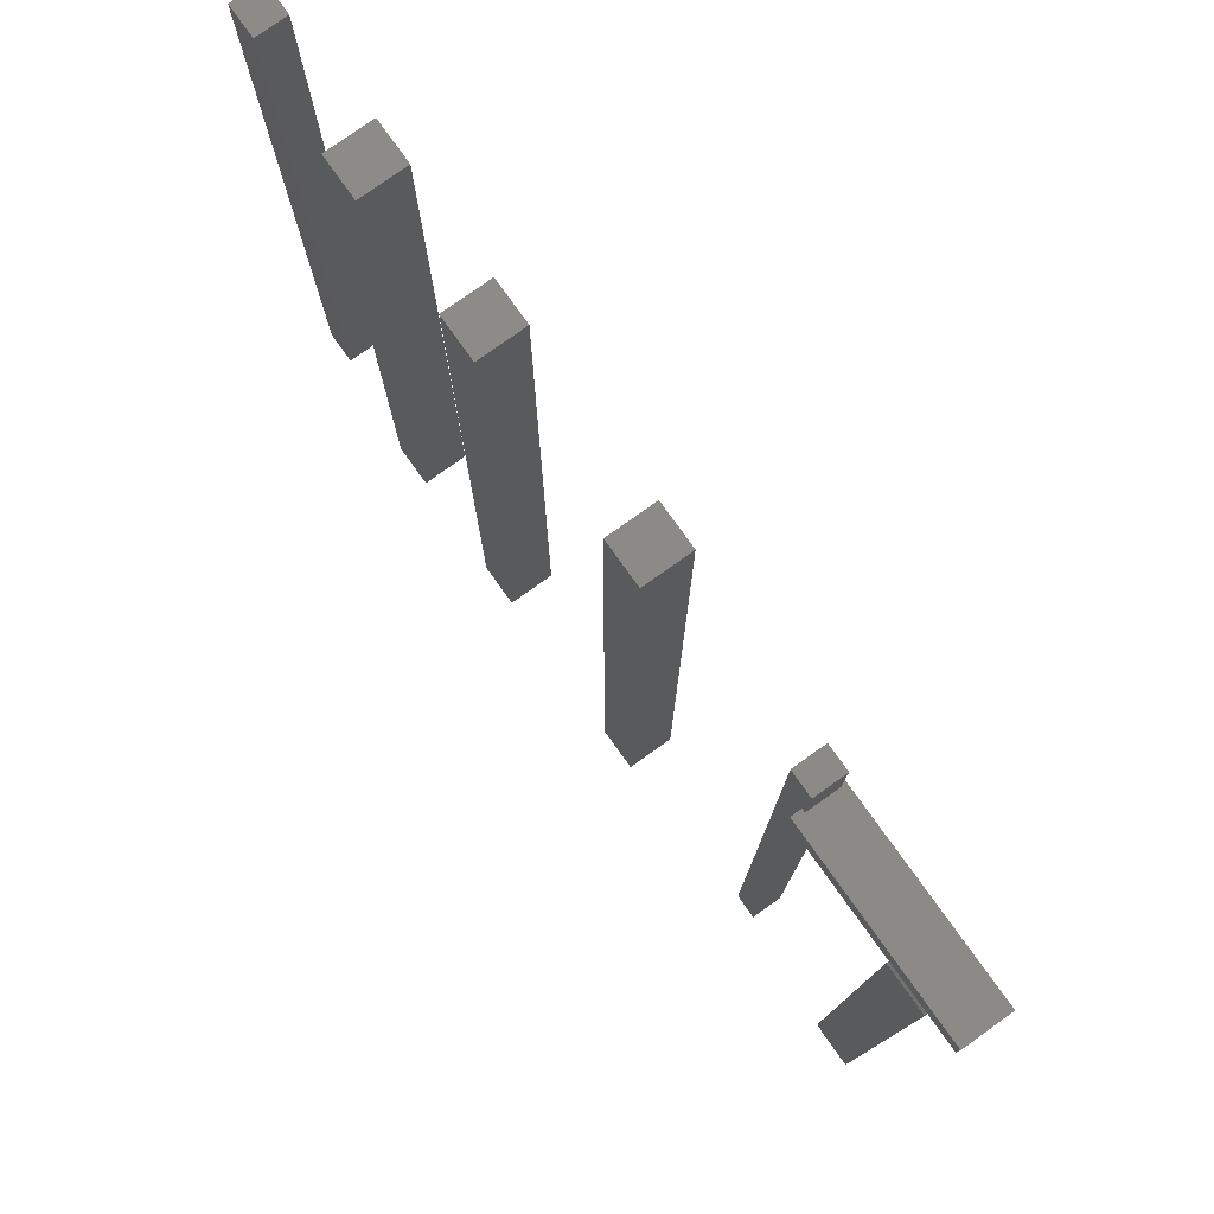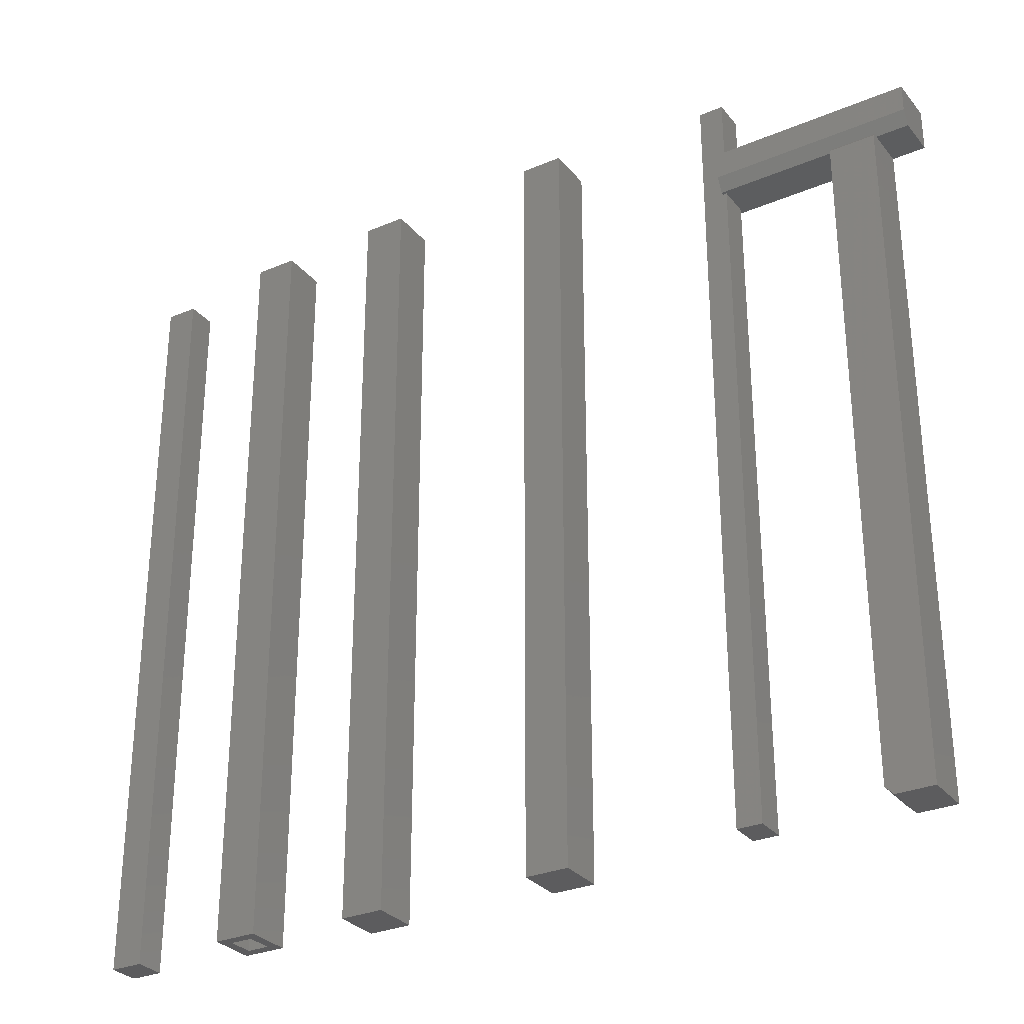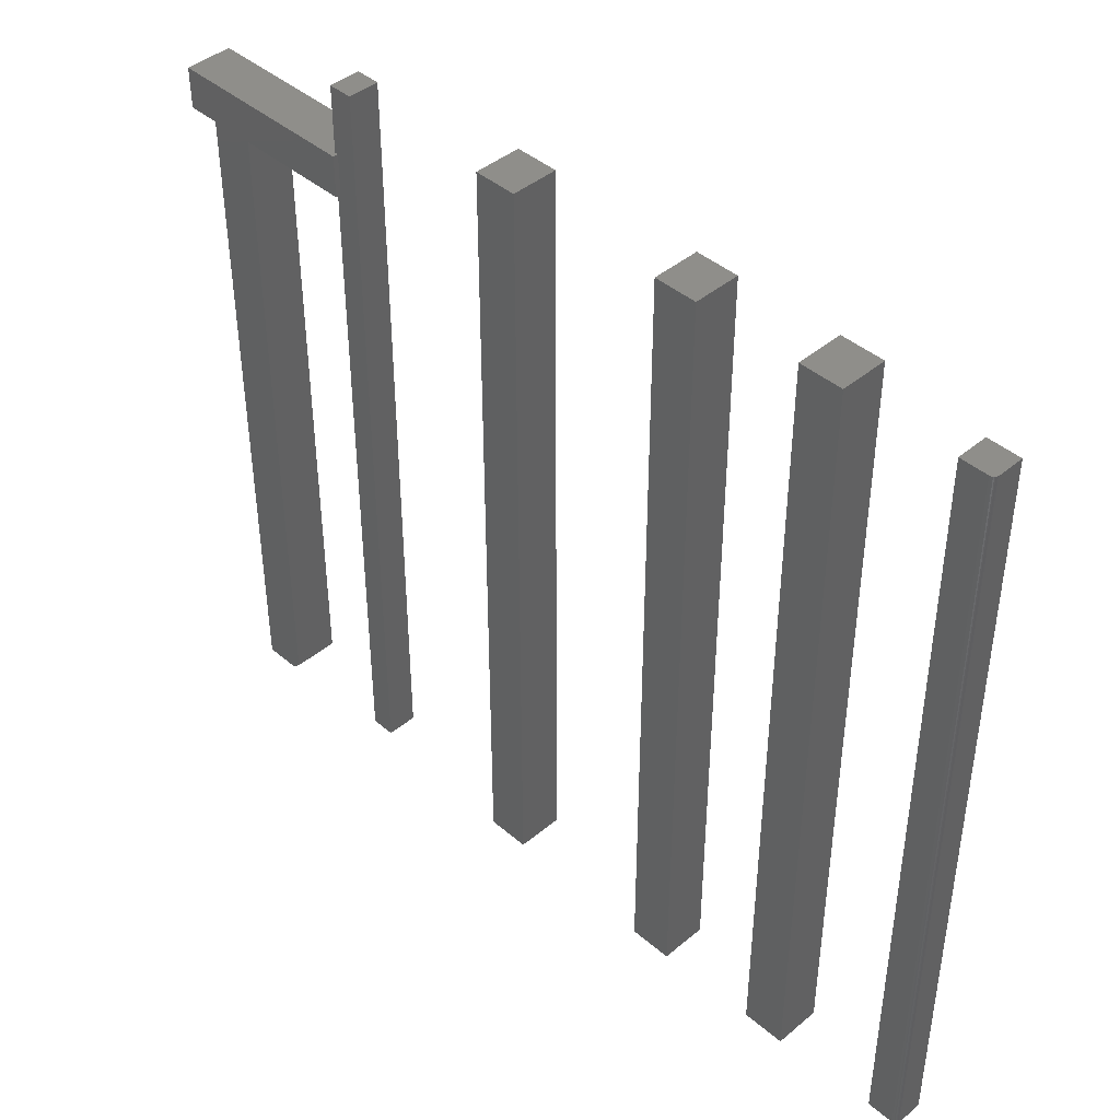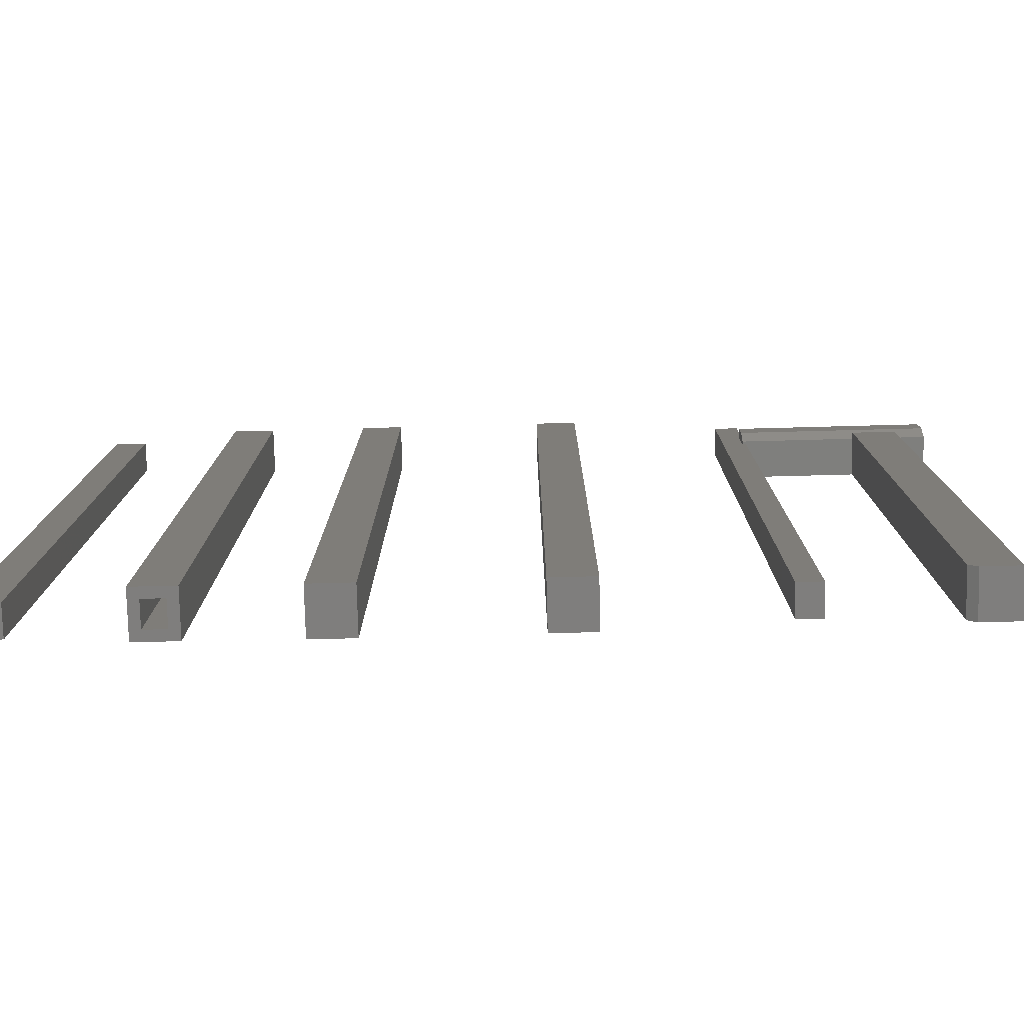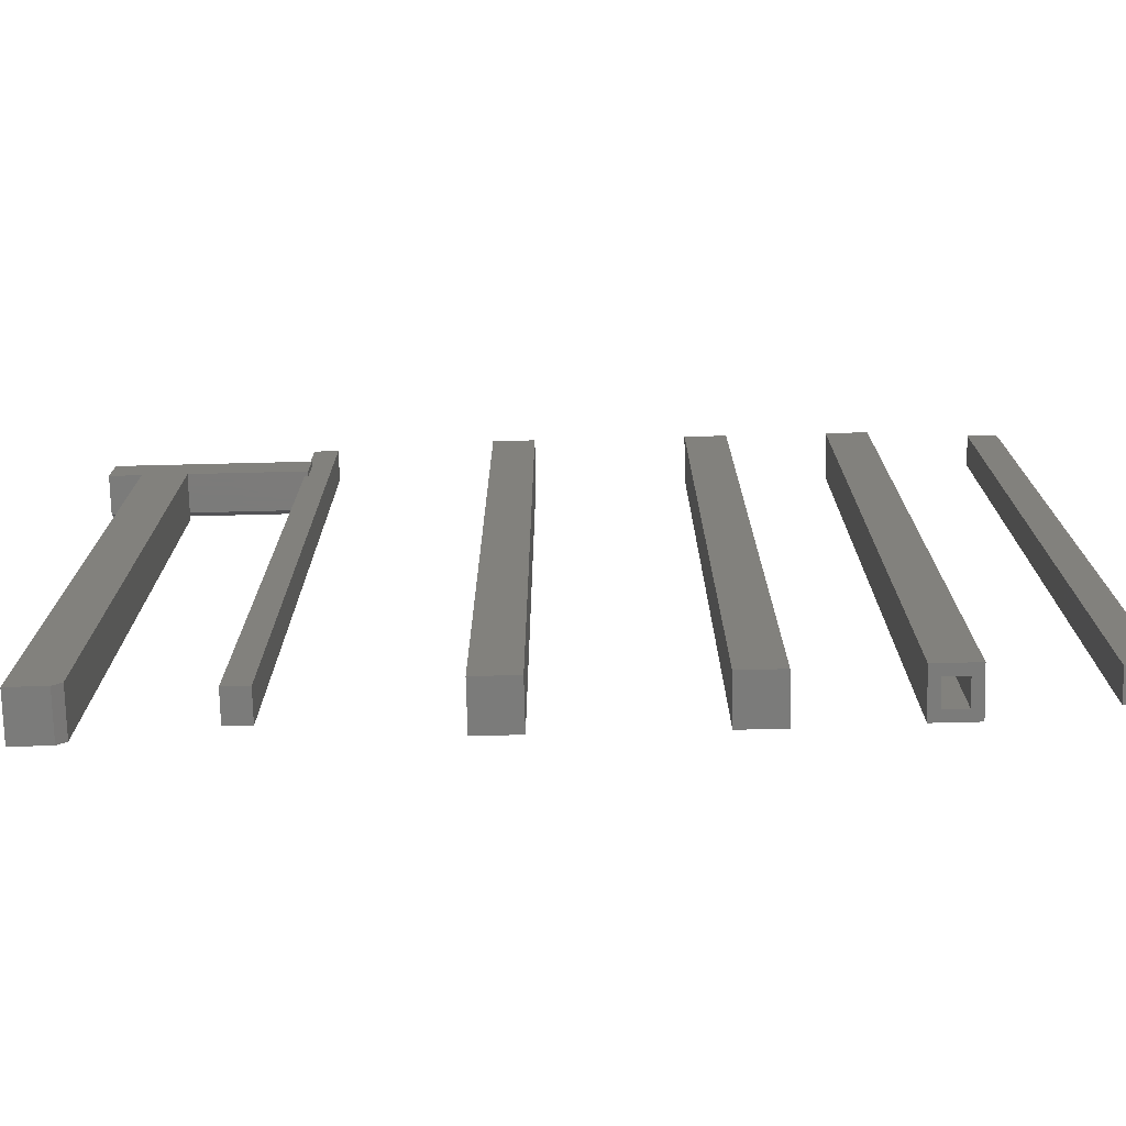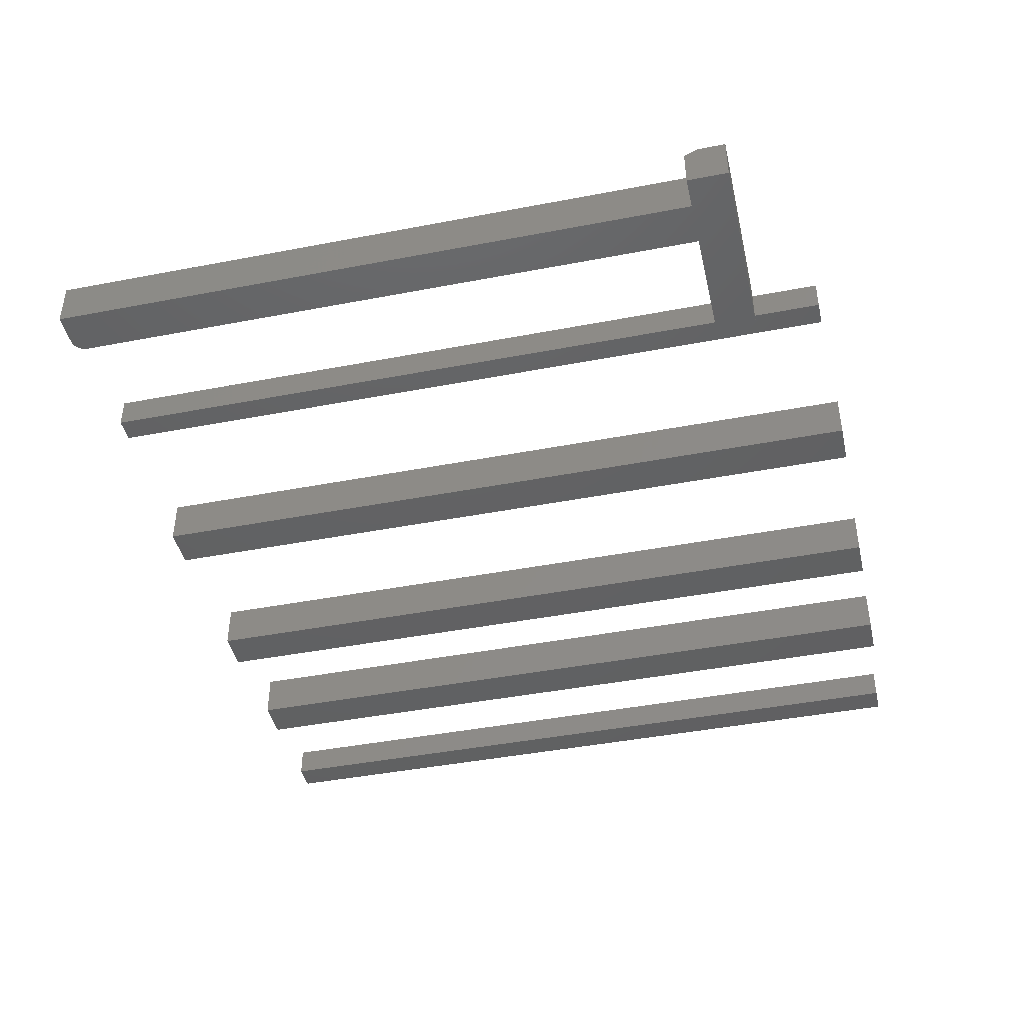
<metadata>
{"format":"stl","ext":"stl","renderer":"f3d","projection":"perspective","resolution":1024,"background":"white","views":[{"elev":77.8,"azim":54.5,"up":"+Y"},{"elev":-30.1,"azim":31.6,"up":"+Y"},{"elev":43.0,"azim":-134.7,"up":"+Y"},{"elev":-78.7,"azim":1.5,"up":"+Y"},{"elev":-74.5,"azim":-178.6,"up":"+Y"},{"elev":-43.3,"azim":102.8,"up":"+Z"}]}
</metadata>
<code>
# stl→obj: 138 verts, 240 faces
v -0.7422 -0.5859 0
v -0.7422 0.5781 0
v -0.701 -0.5859 0
v -0.701 0.5781 0
v -0.75 0.5781 0.04688
v -0.75 0.5781 0.007812
v -0.75 -0.5859 0.04688
v -0.75 -0.5859 0.007812
v -0.701 0.5781 0.04688
v -0.7437 0.5781 0.0001501
v -0.7452 0.5781 0.0005947
v -0.7465 0.5781 0.001317
v -0.7477 0.5781 0.002288
v -0.7487 0.5781 0.003472
v -0.7494 0.5781 0.004823
v -0.7498 0.5781 0.006288
v -0.7487 -0.5859 0.003472
v -0.7498 -0.5859 0.006288
v -0.7494 -0.5859 0.004823
v -0.701 -0.5859 0.04688
v -0.7477 -0.5859 0.002288
v -0.7465 -0.5859 0.001317
v -0.7452 -0.5859 0.0005947
v -0.7437 -0.5859 0.0001501
v 0.3102 -0.5859 0.04688
v 0.3102 -0.5859 0
v 0.3102 0.4141 0.04688
v 0.3102 0.4141 0
v 0.3102 0.4771 0.04688
v 0.3102 0.4771 0
v 0.3102 0.5781 0.04688
v 0.3102 0.5781 0
v 0.3047 0.4141 -9.63e-35
v 0.2734 -0.5859 0
v 0.2734 0.5781 0
v 0.3047 0.4771 0
v 0.2734 -0.5859 0.04688
v 0.3047 0.4141 0.04688
v 0.2734 0.5781 0.04688
v 0.3047 0.4771 0.04688
v 0.3047 0.4771 0.0625
v 0.6016 0.4771 0.0625
v 0.3047 0.4771 -0.007812
v 0.6016 0.4771 -0.007812
v 0.3047 0.4141 0.0517
v 0.3047 0.4357 0.0625
v 0.3047 0.4141 -0.007812
v 0.4844 0.4141 -0.007812
v 0.4844 0.4141 0.0517
v -0.4822 -0.5859 0.0625
v -0.5469 -0.5859 0.0625
v -0.5312 -0.5859 0.04688
v -0.4979 -0.5859 0.04688
v -0.4979 -0.5859 0.007812
v -0.4822 -0.5859 -0.007812
v -0.5469 -0.5859 -0.007812
v -0.5312 -0.5859 0.007812
v -0.4979 0.5703 0.04688
v -0.4979 0.5703 0.007812
v -0.5312 0.5703 0.04688
v -0.5312 0.5703 0.007812
v 0.4968 -0.5938 -0.007812
v 0.4844 -0.5814 -0.007812
v 0.5526 0.4141 -0.007812
v 0.5526 -0.5938 -0.007812
v 0.6016 0.4141 -0.007812
v 0.4968 -0.5938 0.0625
v 0.5526 -0.5938 0.0625
v 0.4844 -0.5814 0.0625
v 0.4844 0.4095 0.0625
v 0.4844 0.4182 0.05378
v 0.5526 0.4095 0.0625
v 0.5526 0.4182 0.05378
v 0.5526 0.4141 0.0517
v 0.6016 0.4357 0.0625
v 0.6016 0.4141 0.0517
v -0.4822 0.5859 0.0625
v -0.4822 0.5859 -0.007812
v -0.5469 0.5859 -0.007812
v -0.5469 0.5859 0.0625
v -0.3281 -0.5938 -0.007812
v -0.2635 -0.5938 -0.007812
v -0.3281 -0.5938 0.0625
v -0.2635 -0.5938 0.0625
v -0.2635 0.5859 0.0625
v -0.2635 0.5859 -0.007812
v -0.3281 0.5859 -0.007812
v -0.3281 0.5859 0.0625
v -0.03125 -0.5938 -0.007812
v 0.03339 -0.5938 -0.007812
v -0.03125 -0.5938 0.0625
v 0.03339 -0.5938 0.0625
v 0.03339 0.5859 0.0625
v 0.03339 0.5859 -0.007812
v -0.03125 0.5859 -0.007812
v -0.03125 0.5859 0.0625
v -0.3125 -0.5781 0.007812
v -0.3125 -0.5781 0.04688
v -0.2791 -0.5781 0.007812
v -0.2791 -0.5781 0.04688
v -0.2791 0.5703 0.04688
v -0.2791 0.5703 0.007812
v -0.3125 0.5703 0.007812
v -0.3125 0.5703 0.04688
v -0.01562 -0.5781 0.007812
v -0.01562 -0.5781 0.04688
v 0.01776 -0.5781 0.007812
v 0.01776 -0.5781 0.04688
v 0.01776 0.5703 0.04688
v 0.01776 0.5703 0.007812
v -0.01562 0.5703 0.007812
v -0.01562 0.5703 0.04688
v 0.537 0.4062 0.04364
v 0.537 0.4062 0.007812
v 0.537 0.403 0.04688
v 0.537 -0.5781 0.007812
v 0.537 -0.5781 0.04688
v 0.5 0.4062 0.04364
v 0.5 0.4062 0.007812
v 0.5 0.403 0.04688
v 0.5032 -0.5781 0.007812
v 0.5032 -0.5781 0.04688
v 0.5 -0.5749 0.007812
v 0.5 -0.5749 0.04688
v 0.5859 0.4614 0.04688
v 0.3203 0.4614 0.04688
v 0.5859 0.4614 0.007812
v 0.3203 0.4614 0.007812
v 0.4872 0.4297 0.007812
v 0.3203 0.4297 0.007812
v 0.5434 0.4297 0.007812
v 0.5859 0.4297 0.007812
v 0.4872 0.4297 0.04205
v 0.5434 0.4297 0.04205
v 0.3203 0.4297 0.04205
v 0.5859 0.4297 0.04205
v 0.5859 0.4393 0.04688
v 0.3203 0.4393 0.04688
f 1 2 3
f 3 2 4
f 5 6 7
f 7 6 8
f 2 9 4
f 10 11 12
f 10 12 13
f 10 13 14
f 10 14 15
f 10 15 16
f 10 16 6
f 5 9 2
f 5 2 10
f 5 10 6
f 17 7 8
f 17 8 18
f 17 18 19
f 20 7 17
f 20 17 21
f 20 21 22
f 20 22 23
f 20 23 24
f 20 24 1
f 20 1 3
f 2 1 10
f 10 1 24
f 10 24 11
f 11 24 23
f 11 23 12
f 12 23 22
f 12 22 13
f 13 22 21
f 13 21 14
f 14 21 17
f 14 17 15
f 15 17 19
f 15 19 16
f 16 19 18
f 16 18 6
f 6 18 8
f 7 20 5
f 5 20 9
f 20 3 9
f 9 3 4
f 25 26 27
f 27 26 28
f 29 30 31
f 31 30 32
f 33 28 34
f 28 26 34
f 35 32 30
f 35 30 36
f 35 36 33
f 35 33 34
f 37 27 38
f 37 25 27
f 39 37 38
f 39 38 40
f 39 40 29
f 39 29 31
f 41 29 40
f 41 42 29
f 43 36 30
f 29 42 30
f 30 42 44
f 30 44 43
f 45 46 41
f 45 41 40
f 45 40 38
f 43 47 36
f 36 47 33
f 45 38 27
f 33 47 28
f 28 47 48
f 28 48 27
f 27 48 49
f 27 49 45
f 39 35 37
f 37 35 34
f 32 35 31
f 31 35 39
f 34 26 37
f 37 26 25
f 50 51 52
f 50 52 53
f 50 53 54
f 50 54 55
f 55 54 56
f 56 54 57
f 56 57 51
f 51 57 52
f 53 58 54
f 54 58 59
f 60 52 61
f 61 52 57
f 57 54 61
f 61 54 59
f 52 60 53
f 53 60 58
f 62 63 48
f 64 65 62
f 64 62 48
f 64 48 44
f 64 44 66
f 43 44 47
f 47 44 48
f 62 65 67
f 67 65 68
f 63 62 69
f 69 62 67
f 70 71 49
f 70 49 48
f 70 48 63
f 70 63 69
f 72 73 70
f 70 73 71
f 72 68 65
f 72 65 64
f 72 64 74
f 72 74 73
f 49 71 45
f 71 46 45
f 75 46 71
f 75 71 73
f 75 73 74
f 75 74 76
f 74 64 76
f 76 64 66
f 50 55 77
f 77 55 78
f 78 79 77
f 77 79 80
f 80 79 51
f 51 79 56
f 56 79 55
f 55 79 78
f 51 50 80
f 80 50 77
f 81 82 83
f 83 82 84
f 84 82 85
f 85 82 86
f 86 87 85
f 85 87 88
f 88 87 83
f 83 87 81
f 81 87 82
f 82 87 86
f 83 84 88
f 88 84 85
f 89 90 91
f 91 90 92
f 92 90 93
f 93 90 94
f 94 95 93
f 93 95 96
f 96 95 91
f 91 95 89
f 89 95 90
f 90 95 94
f 91 92 96
f 96 92 93
f 72 70 68
f 68 70 69
f 68 69 67
f 66 44 76
f 76 44 42
f 76 42 75
f 41 46 42
f 42 46 75
f 59 58 61
f 61 58 60
f 97 98 99
f 99 98 100
f 100 101 99
f 99 101 102
f 102 101 103
f 103 101 104
f 104 98 103
f 103 98 97
f 97 99 103
f 103 99 102
f 98 104 100
f 100 104 101
f 105 106 107
f 107 106 108
f 108 109 107
f 107 109 110
f 110 109 111
f 111 109 112
f 112 106 111
f 111 106 105
f 105 107 111
f 111 107 110
f 106 112 108
f 108 112 109
f 113 114 115
f 115 114 116
f 115 116 117
f 113 118 114
f 114 118 119
f 115 120 113
f 113 120 118
f 121 122 116
f 116 122 117
f 114 119 116
f 116 119 123
f 116 123 121
f 118 120 119
f 119 120 124
f 119 124 123
f 122 124 117
f 117 124 120
f 117 120 115
f 123 124 121
f 121 124 122
f 125 126 127
f 127 126 128
f 129 128 130
f 127 128 129
f 127 129 131
f 127 131 132
f 133 134 129
f 129 134 131
f 135 133 130
f 130 133 129
f 134 136 131
f 131 136 132
f 137 125 136
f 136 125 127
f 136 127 132
f 138 135 126
f 126 135 130
f 126 130 128
f 126 125 138
f 138 125 137
f 134 137 136
f 138 137 134
f 138 134 133
f 138 133 135

</code>
